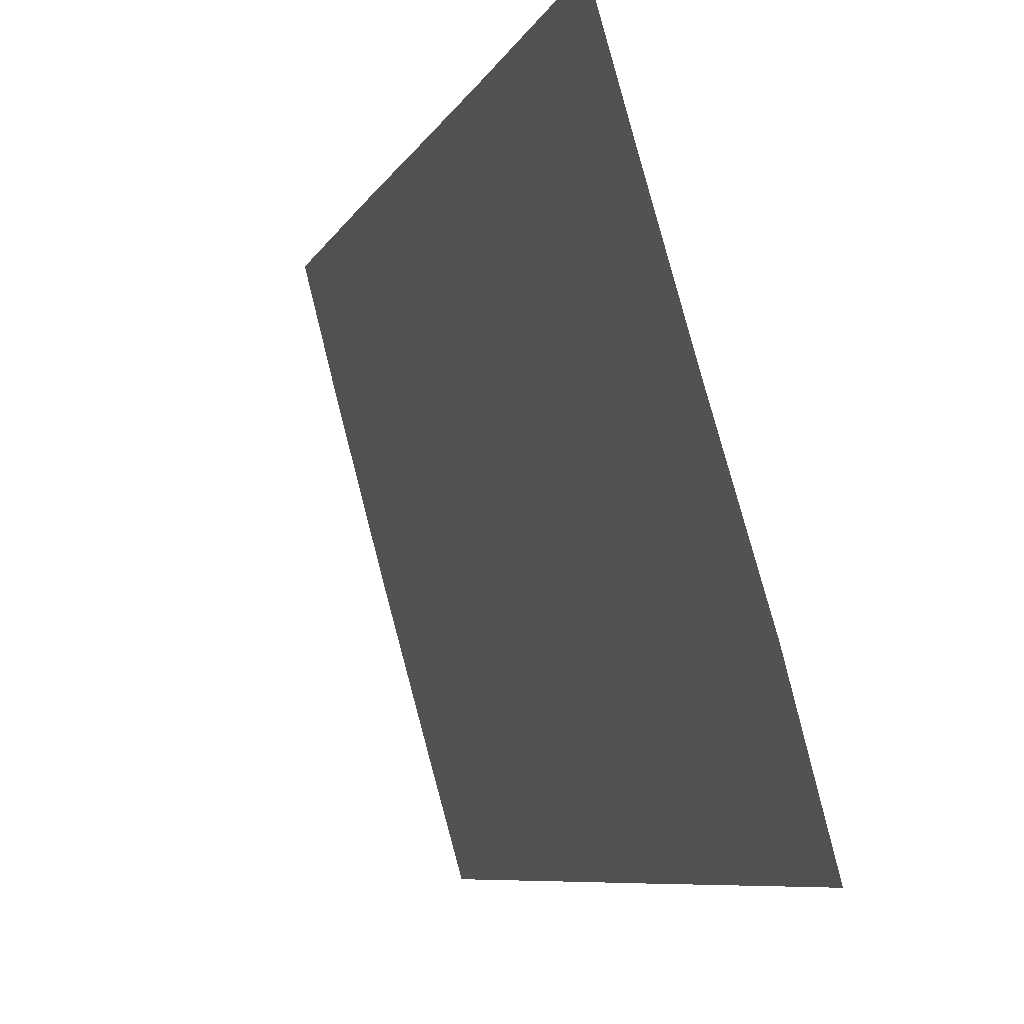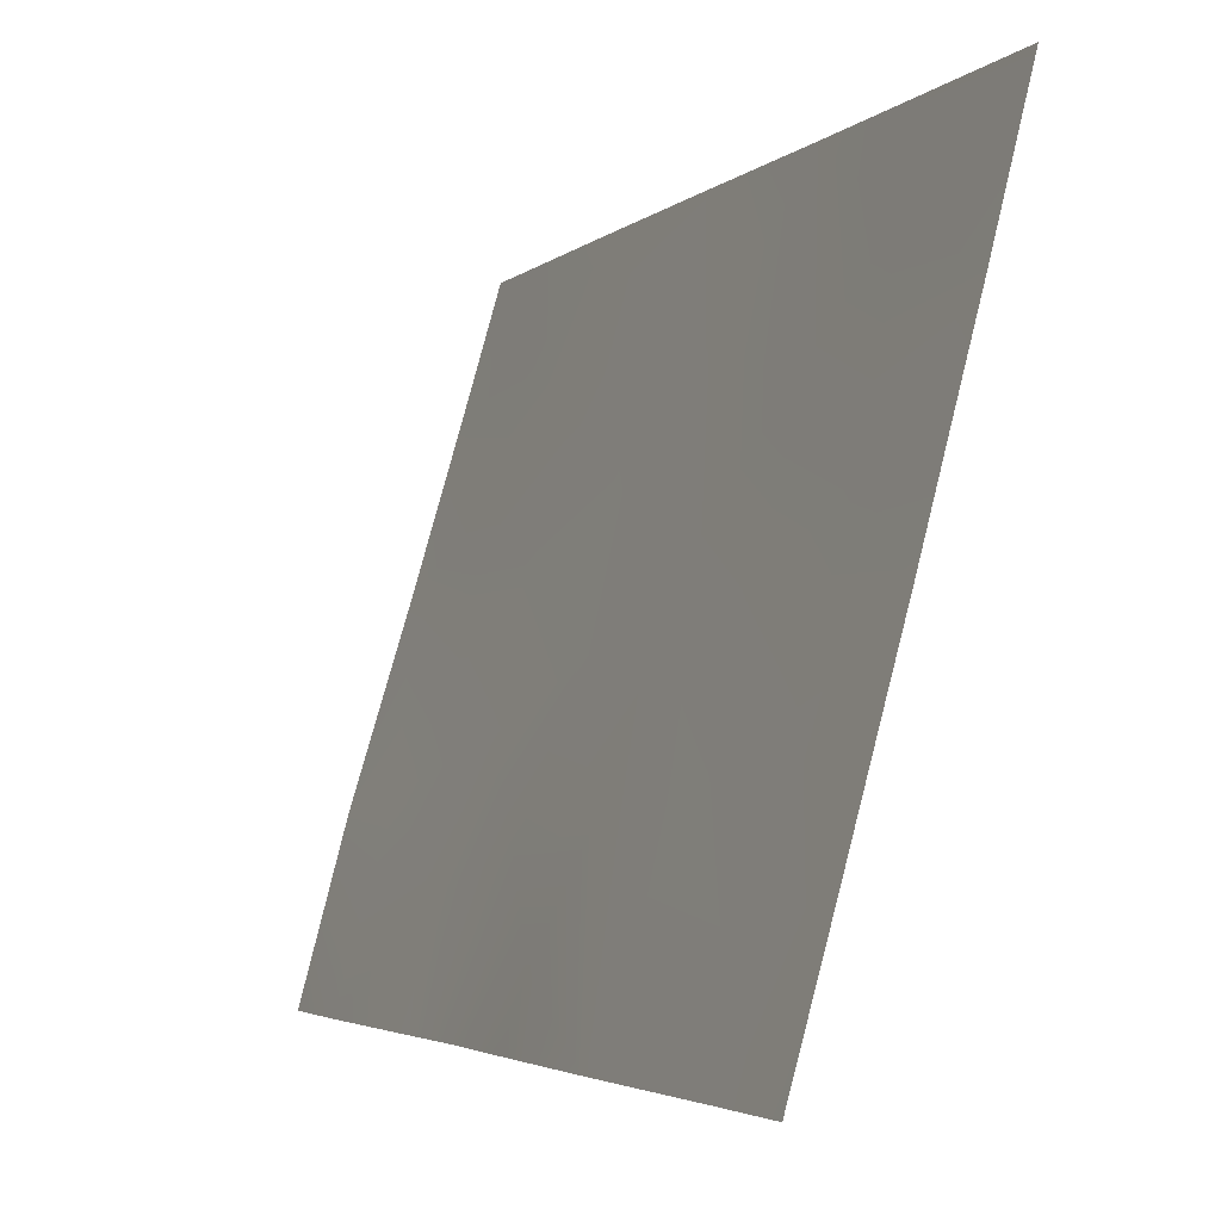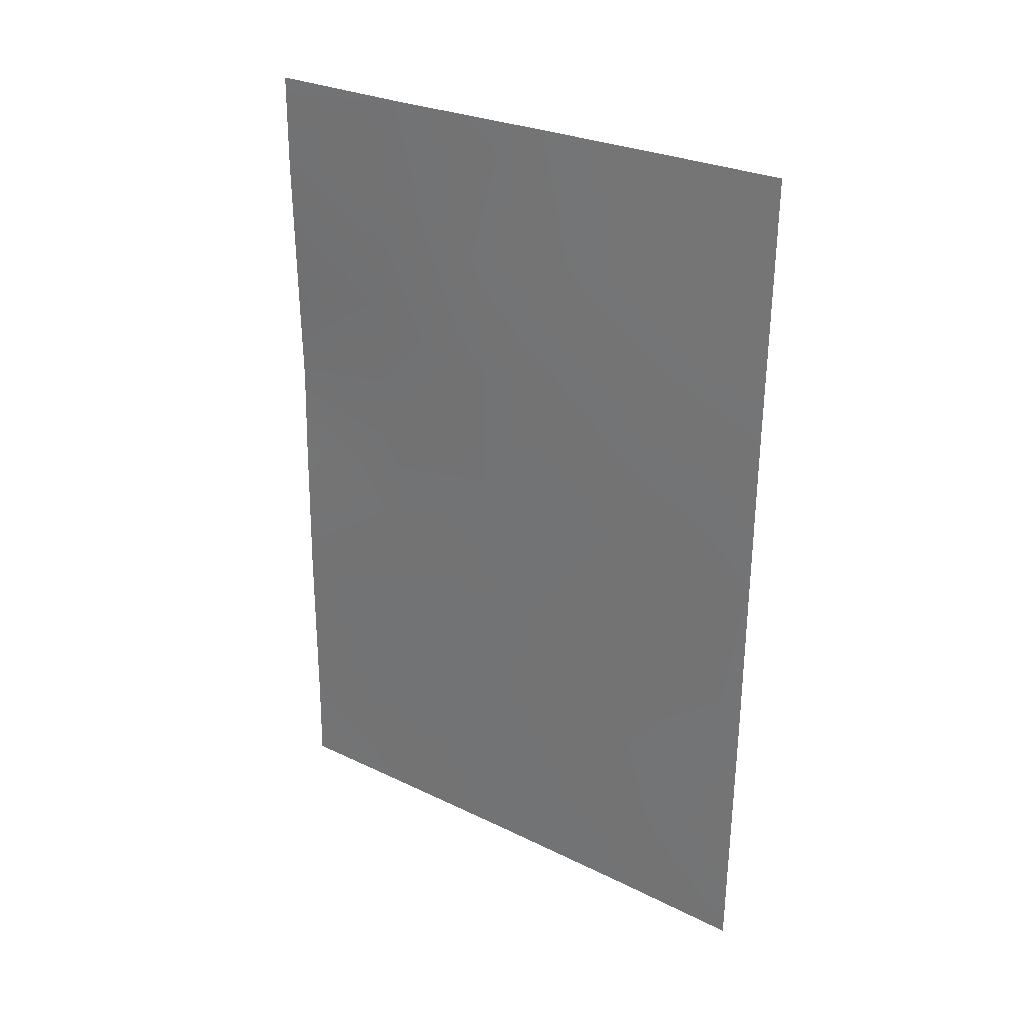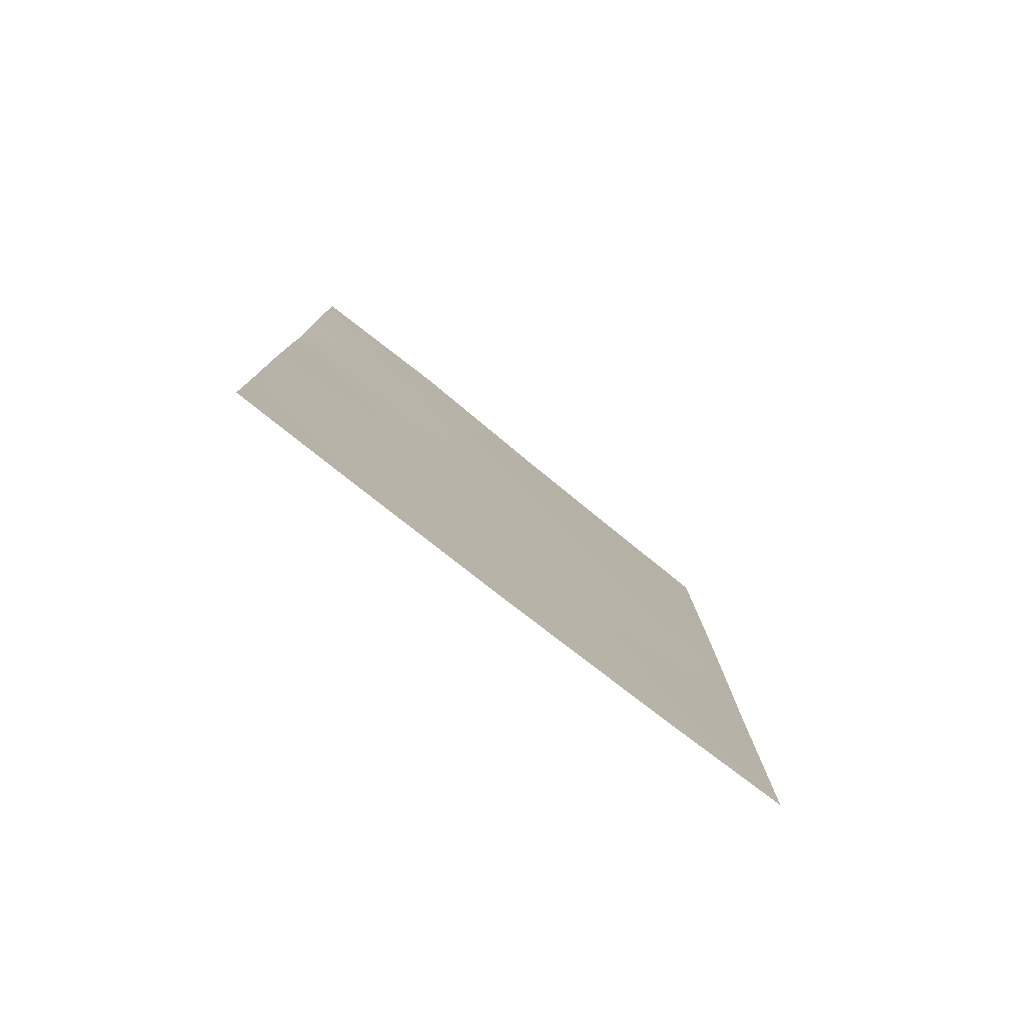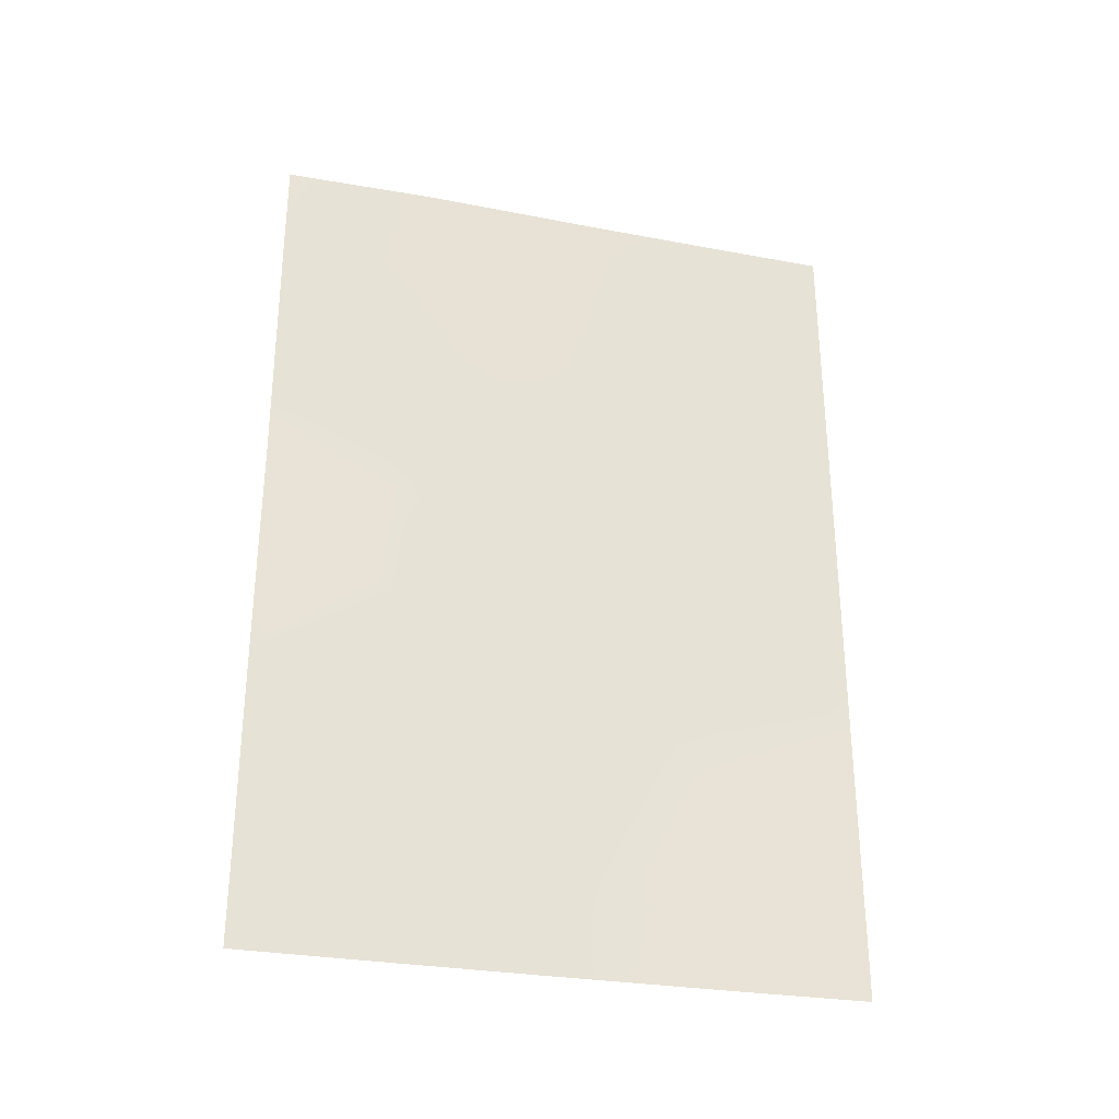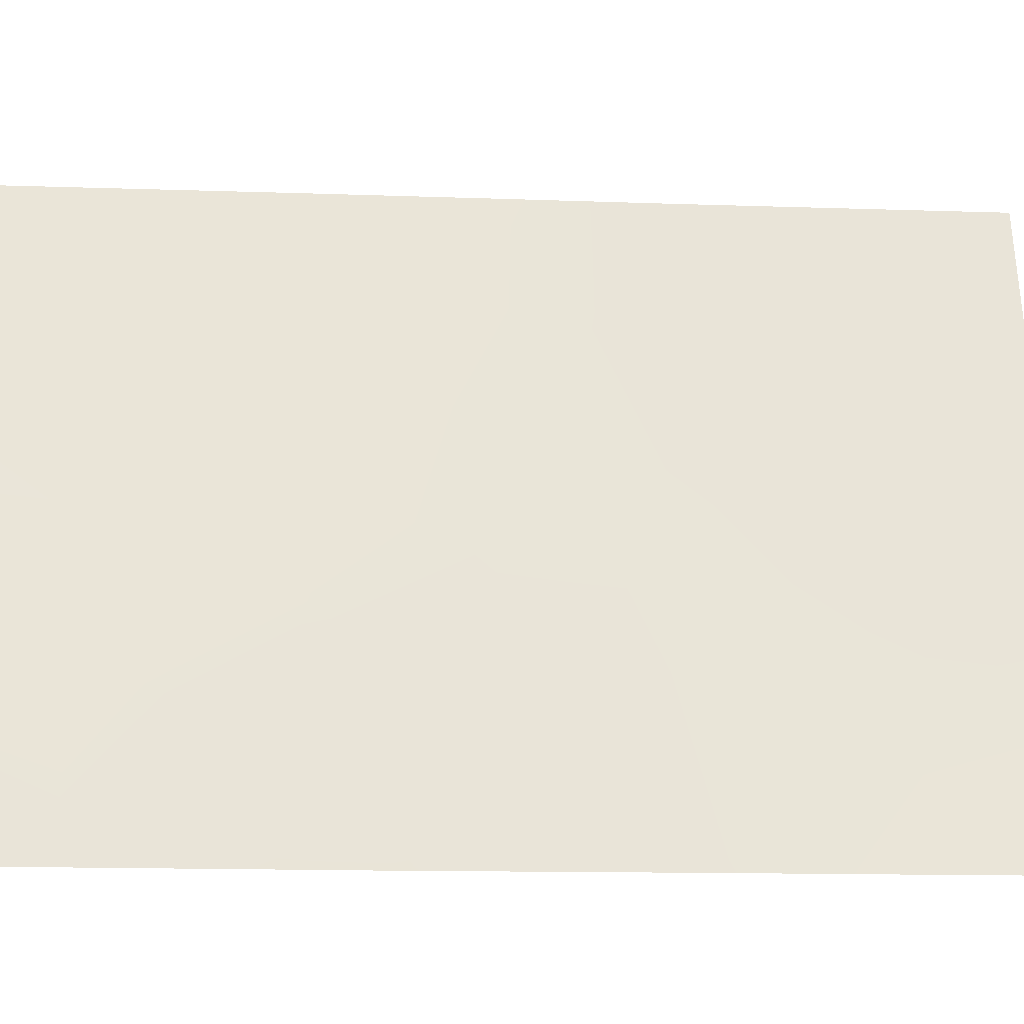
<metadata>
{"format":"obj","ext":"obj","renderer":"f3d","projection":"perspective","resolution":1024,"background":"white","views":[{"elev":-7.7,"azim":162.9,"up":"+Z"},{"elev":-3.3,"azim":-22.5,"up":"+Z"},{"elev":27.8,"azim":-38.1,"up":"+Y"},{"elev":-78.8,"azim":-112.8,"up":"+Y"},{"elev":-30.0,"azim":-89.2,"up":"+Y"},{"elev":-13.2,"azim":-95.2,"up":"+Z"}]}
</metadata>
<code>
v -88.12 -41.53 100
v -88.14 -43.85 100
v -89.31 -50 95.84
v -90.37 -46.2 92
v -88.65 -41.55 98.15
v -88.75 -46.95 97.86
v -88.66 -50 98.24
v -89.09 -38 96.44
v -88.21 -50 100
v -90.36 -38 92
v -89.94 -50 93.58
v -90.37 -48.8 92
v -88.51 -38 98.45
v -88.08 -39.07 100
v -88.06 -38 100
v -90.31 -42.83 92
v -89.8 -38 94.11
v -90.38 -50 92
v -89.37 -40.23 95.55
v -89.57 -41.83 94.89
v -88.91 -43.39 97.23
v -89.26 -47.25 95.98
v -88.85 -39.8 97.34
v -89.99 -41.23 93.35
v -89.39 -43.59 95.5
v -89.18 -45.46 96.25
v -89.79 -44.99 94.06
v -90.37 -39.27 92
v -90.33 -41.55 92
v -88.19 -48.22 100
v -89.86 -43.2 93.75
v -88.16 -46.15 100
v -88.48 -43.12 98.76
v -89.57 -48.53 94.87
v -89.03 -48.6 96.84
v -89.74 -39.44 94.32
v -89.12 -41.73 96.46
v -90.01 -48.14 93.28
v -90.14 -44.28 92.74
v -90.34 -44.13 92
v -89.72 -46.76 94.33
v -88.43 -39.88 98.83
v -88.61 -44.87 98.33
v -88.48 -48.26 98.92
f 28 17 36
f 38 4 41
f 35 6 44
f 20 25 31
f 26 41 27
f 27 4 39
f 1 2 33
f 9 7 44
f 10 17 28
f 42 13 14
f 15 14 13
f 23 8 13
f 28 24 29
f 30 9 44
f 31 25 27
f 6 43 32
f 43 26 21
f 7 3 35
f 3 34 35
f 34 3 11
f 17 8 36
f 19 37 20
f 11 18 12
f 12 38 11
f 16 29 24
f 41 4 27
f 19 23 37
f 23 5 37
f 7 35 44
f 43 2 32
f 26 25 21
f 16 39 40
f 40 39 4
f 43 6 26
f 20 37 25
f 21 37 5
f 21 25 37
f 25 26 27
f 26 22 41
f 31 24 20
f 5 33 21
f 43 33 2
f 20 24 36
f 1 42 14
f 34 41 22
f 31 27 39
f 22 35 34
f 41 34 38
f 6 35 22
f 28 36 24
f 31 39 16
f 33 5 1
f 8 19 36
f 19 8 23
f 24 31 16
f 42 23 13
f 11 38 34
f 23 42 5
f 6 32 44
f 42 1 5
f 4 38 12
f 43 21 33
f 26 6 22
f 19 20 36
f 44 32 30

</code>
